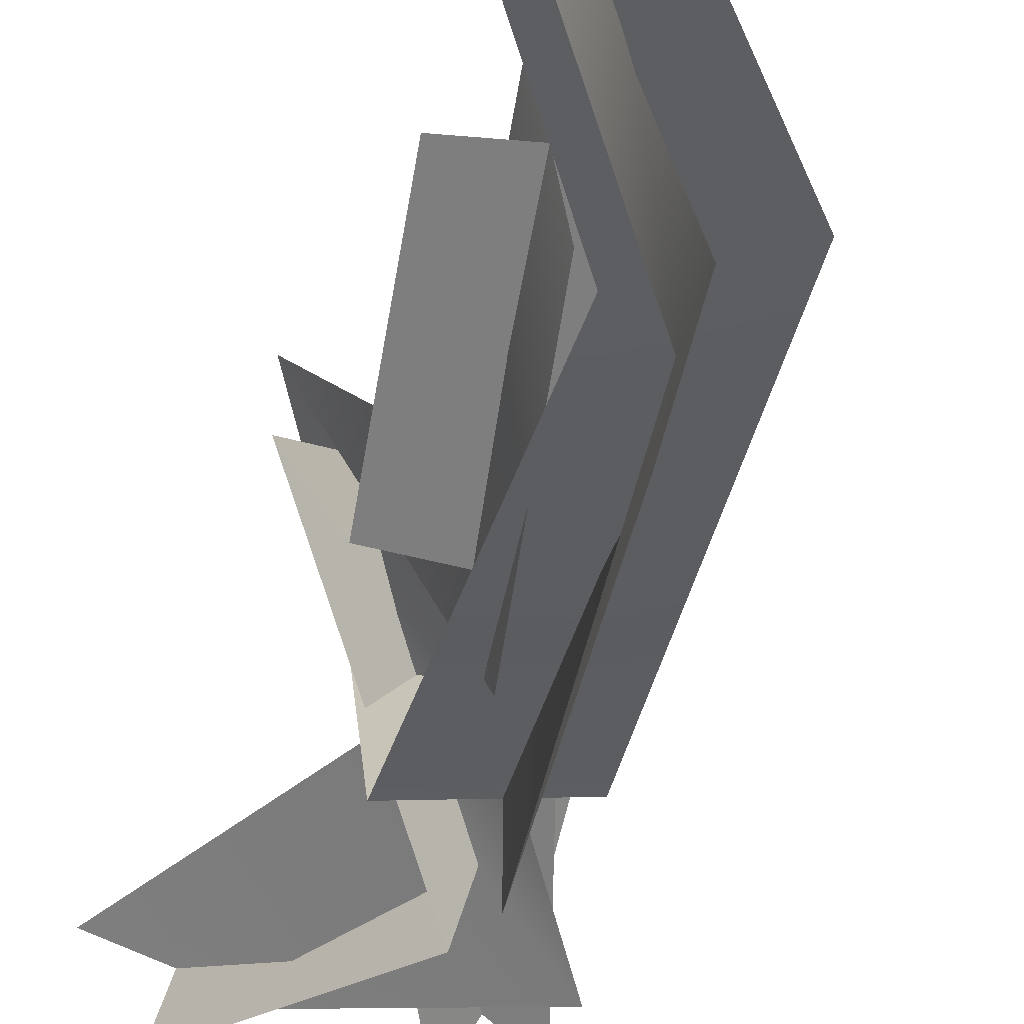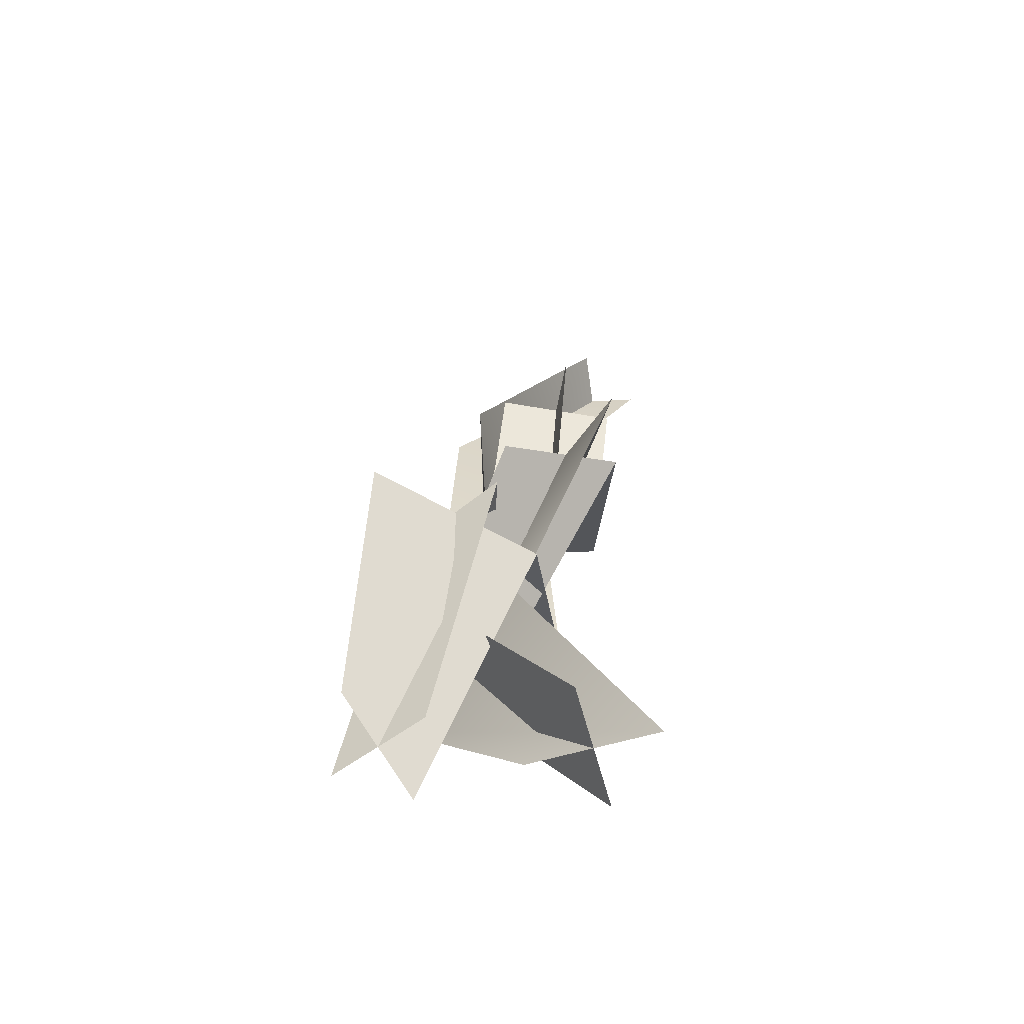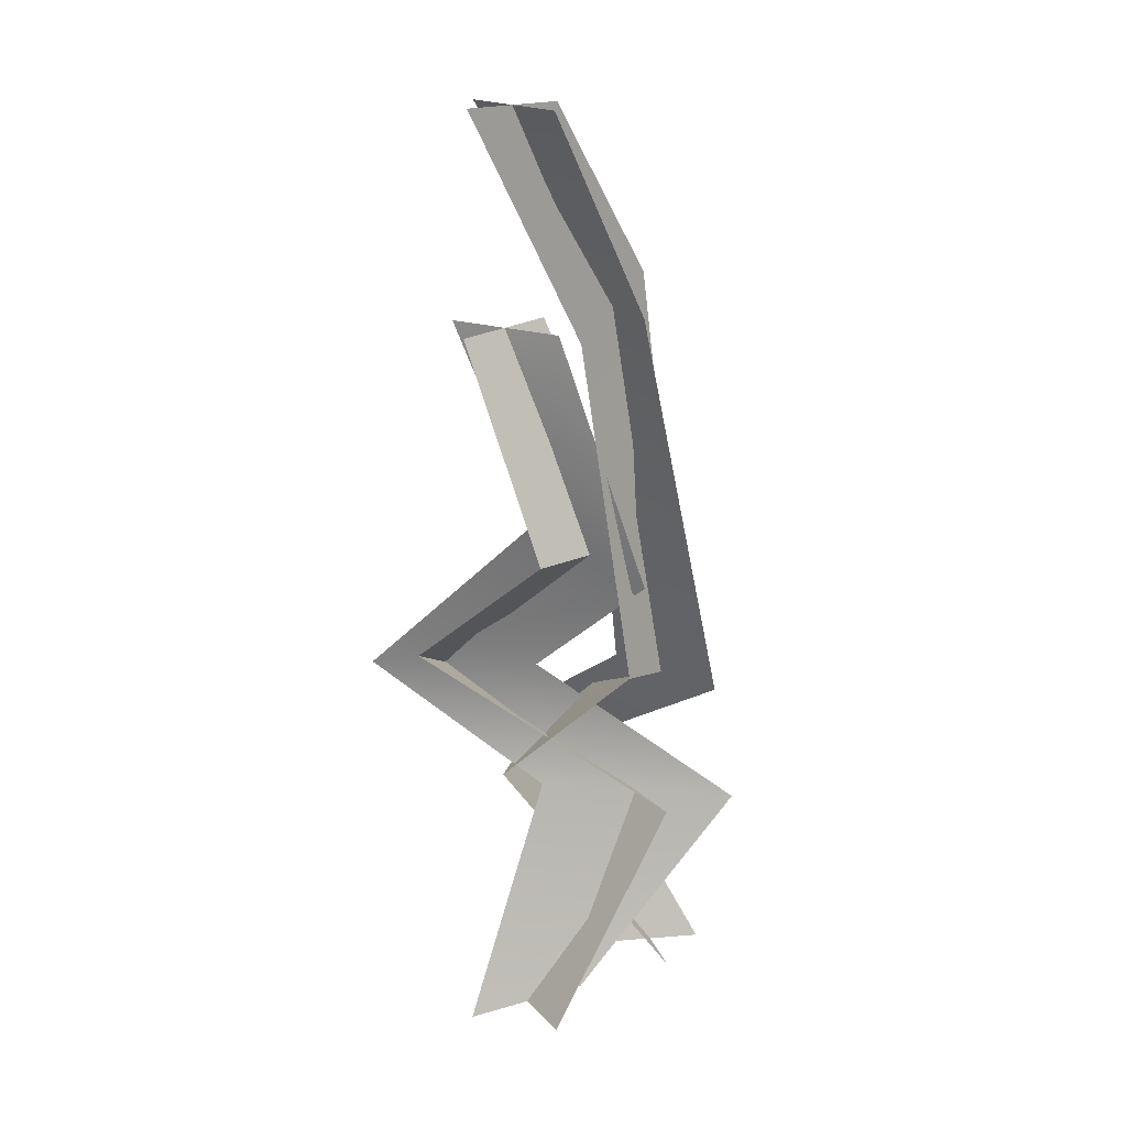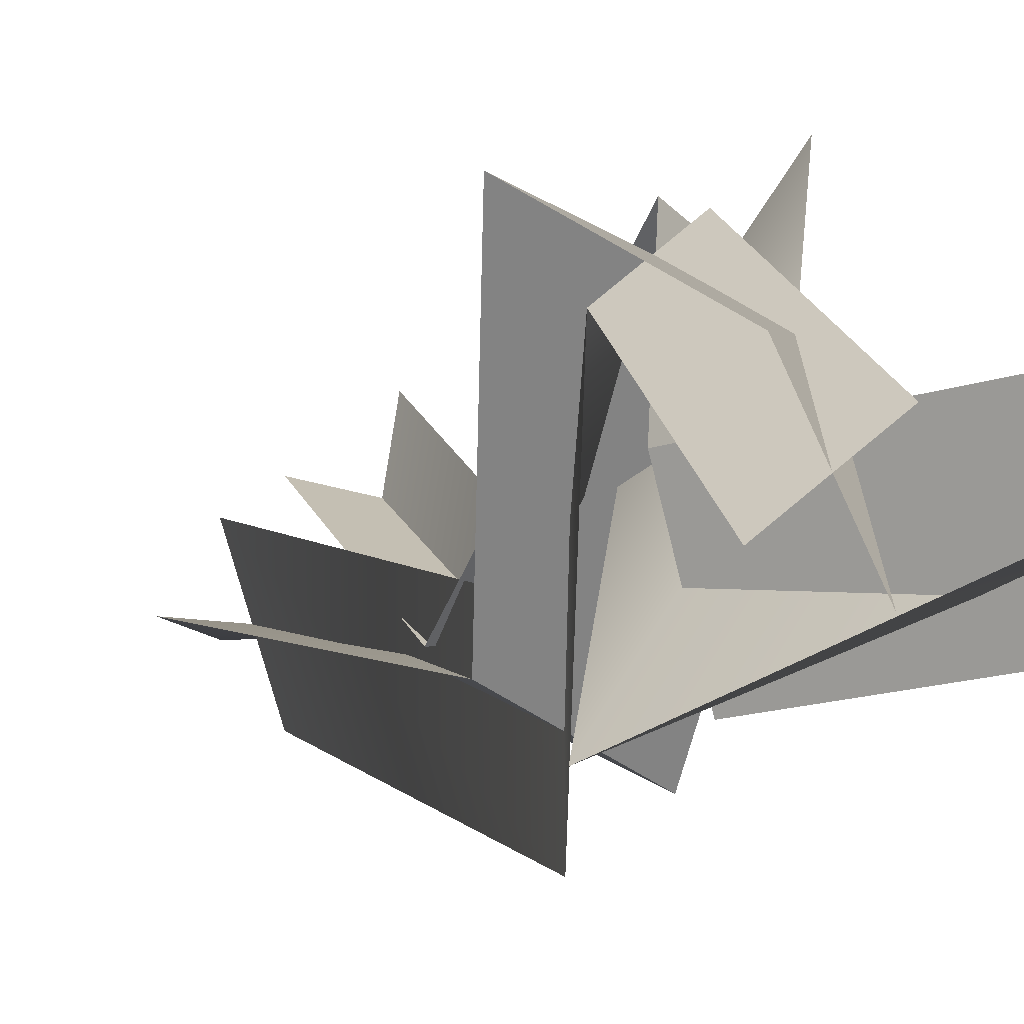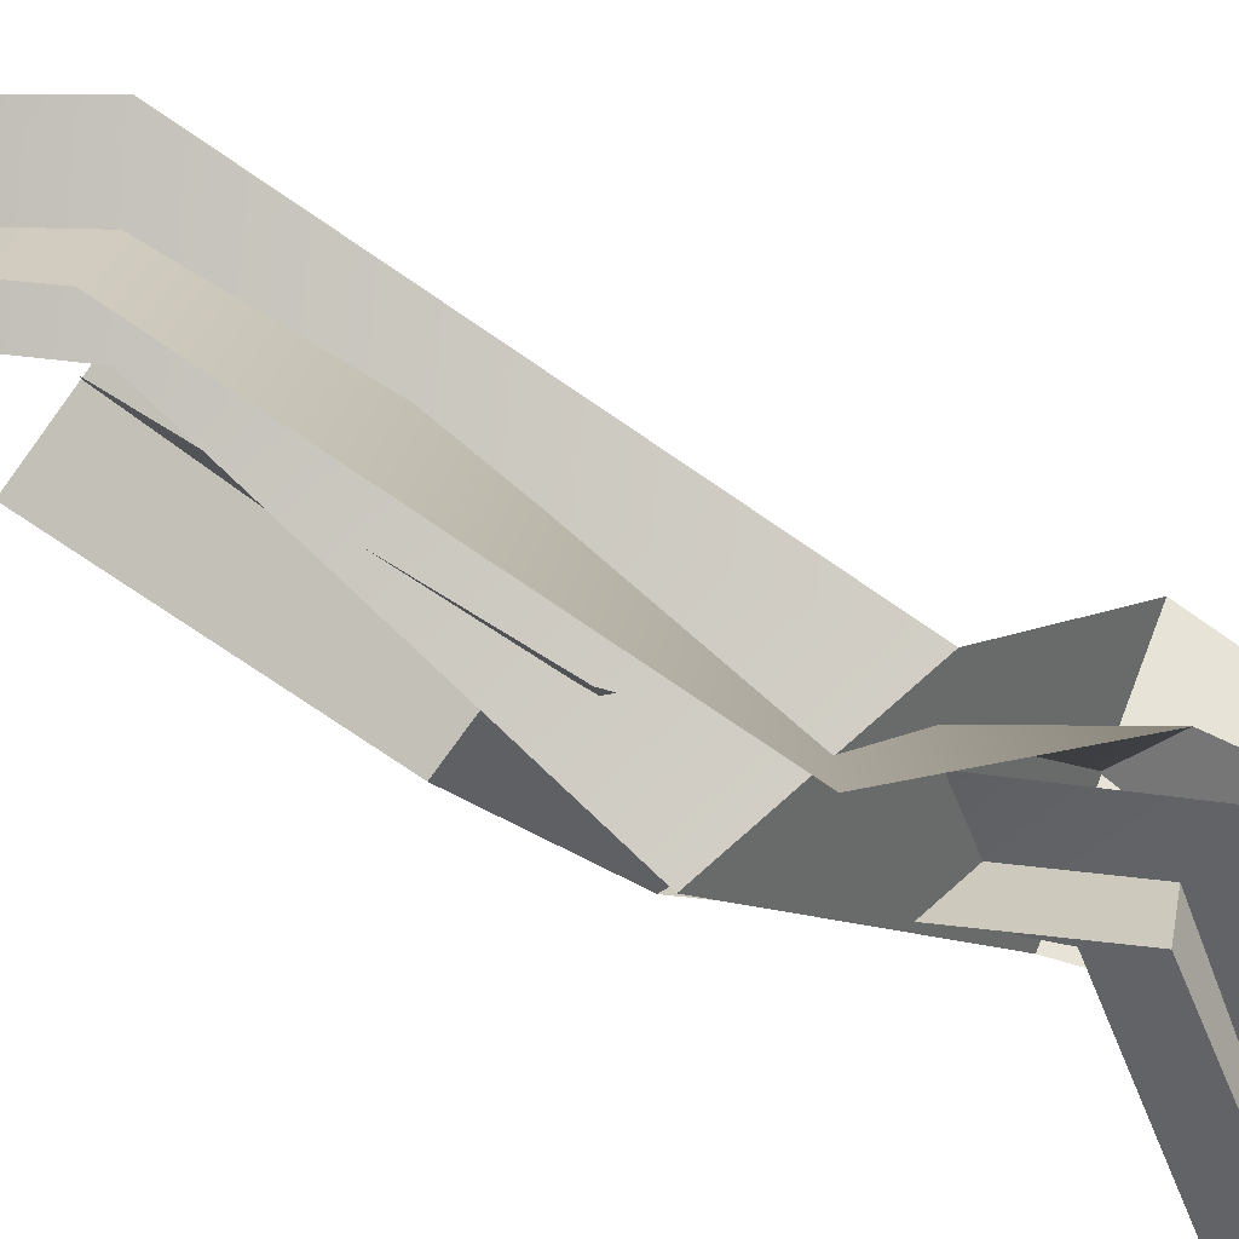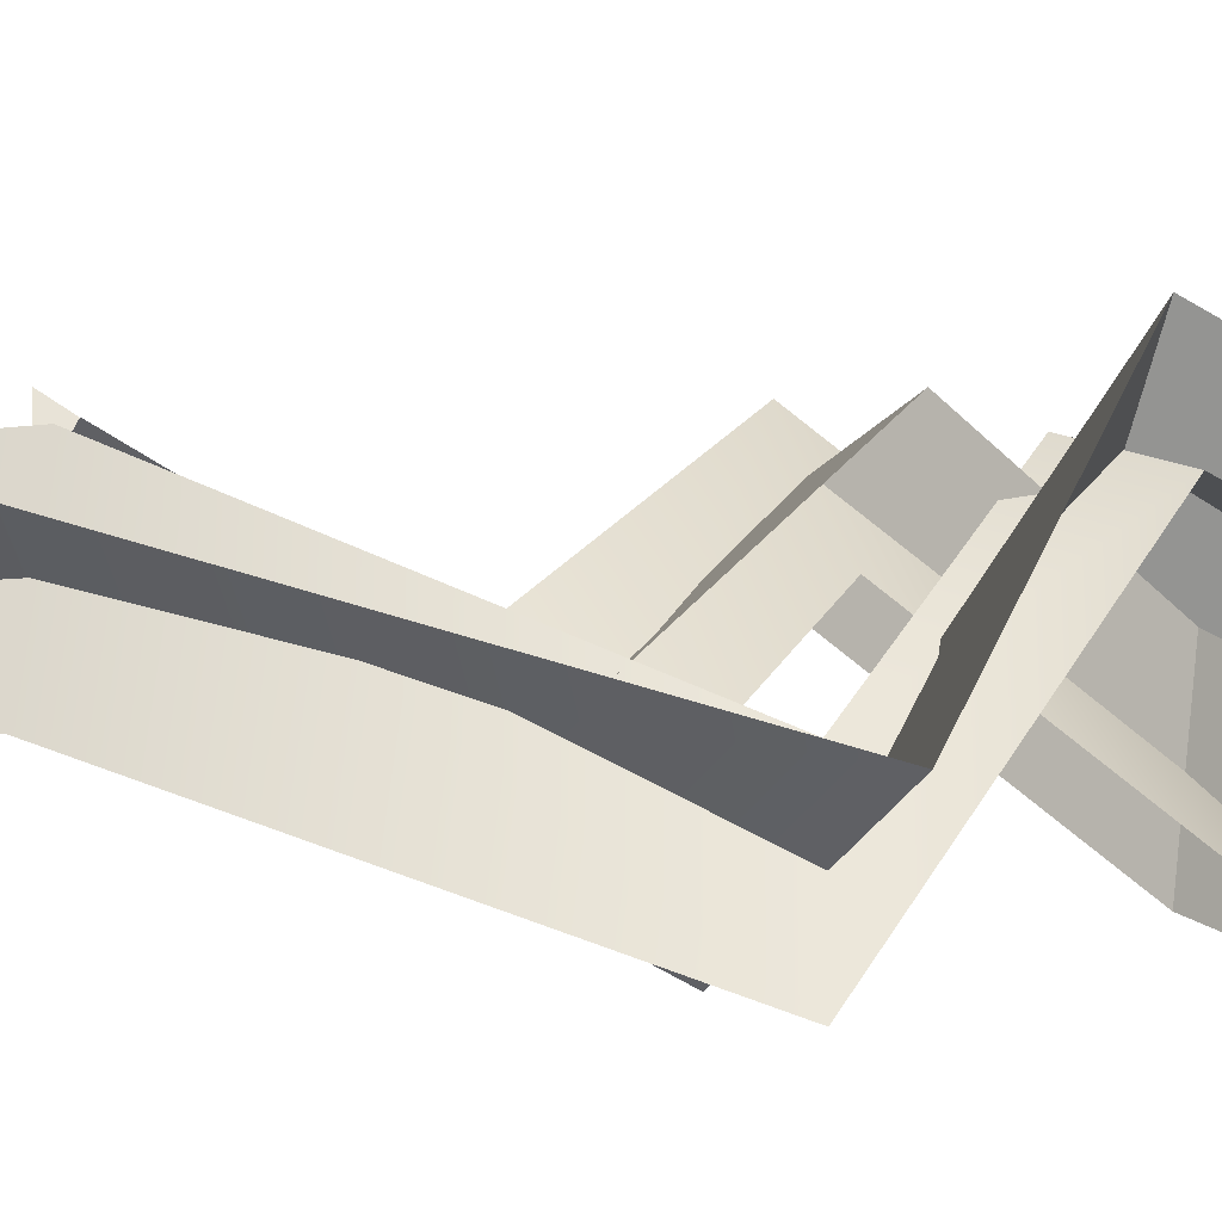
<metadata>
{"format":"obj","ext":"obj","renderer":"f3d","projection":"perspective","resolution":1024,"background":"white","views":[{"elev":-37.6,"azim":163.5,"up":"+Z"},{"elev":-65.6,"azim":-0.4,"up":"+Y"},{"elev":18.4,"azim":135.1,"up":"+Y"},{"elev":-4.2,"azim":-29.8,"up":"+Z"},{"elev":-79.9,"azim":-125.9,"up":"+Z"},{"elev":-26.7,"azim":-114.1,"up":"+Z"}]}
</metadata>
<code>
g LightningEmitter01
v 0.2802 4.461 0.2115
v 0.132 3.114 -0.2802
v -0.6694 3.114 -0.3206
v -0.5078 4.461 0.3394
v 0.132 3.114 -0.2802
v 0.2196 2.299 0.757
v -0.501 1.942 1.013
v -0.6694 3.114 -0.3206
v 0.2196 2.299 0.757
v -0.6896 1.343 -0.59
v -0.9119 1.343 0.1778
v -0.501 1.942 1.013
v -0.6896 1.343 -0.59
v 0.1118 0.002684 -0.3879
v -0.1104 0.002684 0.3866
v -0.9119 1.343 0.1778
v -0.1845 4.461 -0.1185
v -0.3866 2.952 -0.6506
v -0.1508 3.276 0.04309
v -0.04309 4.461 0.6694
v 0.1724 2.104 1.282
v -0.4674 2.158 0.3798
v -0.427 1.343 0.2855
v -1.174 1.343 -0.7246
v 0.3879 0.002684 0.1104
v -0.3866 0.002684 -0.1118
v 0.1724 5.835 0.2182
v -0.7031 4.589 0.1913
v -0.4404 4.589 -0.5698
v 0.2936 5.835 -0.5698
v -0.5886 2.353 -1.055
v -0.5953 2.353 -0.2196
v -1.08 1.397 0.5751
v -0.5482 1.579 0.9253
v -0.5482 1.579 0.9253
v -0.9321 0.002684 0.1913
v -1.464 0.002684 -0.1926
v -1.08 1.397 0.5751
v 0.5563 5.835 -0.1522
v -0.2721 4.407 -0.2196
v -0.8714 4.764 -0.1589
v -0.09697 5.835 -0.1926
v -0.9859 2.232 -0.4553
v -0.1037 2.488 -0.7987
v -0.1037 2.488 -0.7987
v -0.3057 1.37 0.5347
v -1.302 1.599 0.9792
v -0.9859 2.232 -0.4553
v -0.3057 1.37 0.5347
v -1.006 0.002684 -0.3475
v -1.39 0.002684 0.3461
v -1.302 1.599 0.9792
g LightningEmitter01_0
f 3 2 1
f 4 3 1
f 7 6 5
f 8 7 5
f 11 10 9
f 12 11 9
f 15 14 13
f 16 15 13
f 19 18 17
f 20 19 17
f 19 21 18
f 21 22 18
f 21 23 22
f 23 24 22
f 23 25 24
f 25 26 24
f 29 28 27
f 30 29 27
f 29 31 28
f 31 32 28
f 31 33 32
f 33 34 32
f 37 36 35
f 38 37 35
f 41 40 39
f 42 41 39
f 41 43 40
f 43 44 40
f 47 46 45
f 48 47 45
f 51 50 49
f 52 51 49

</code>
